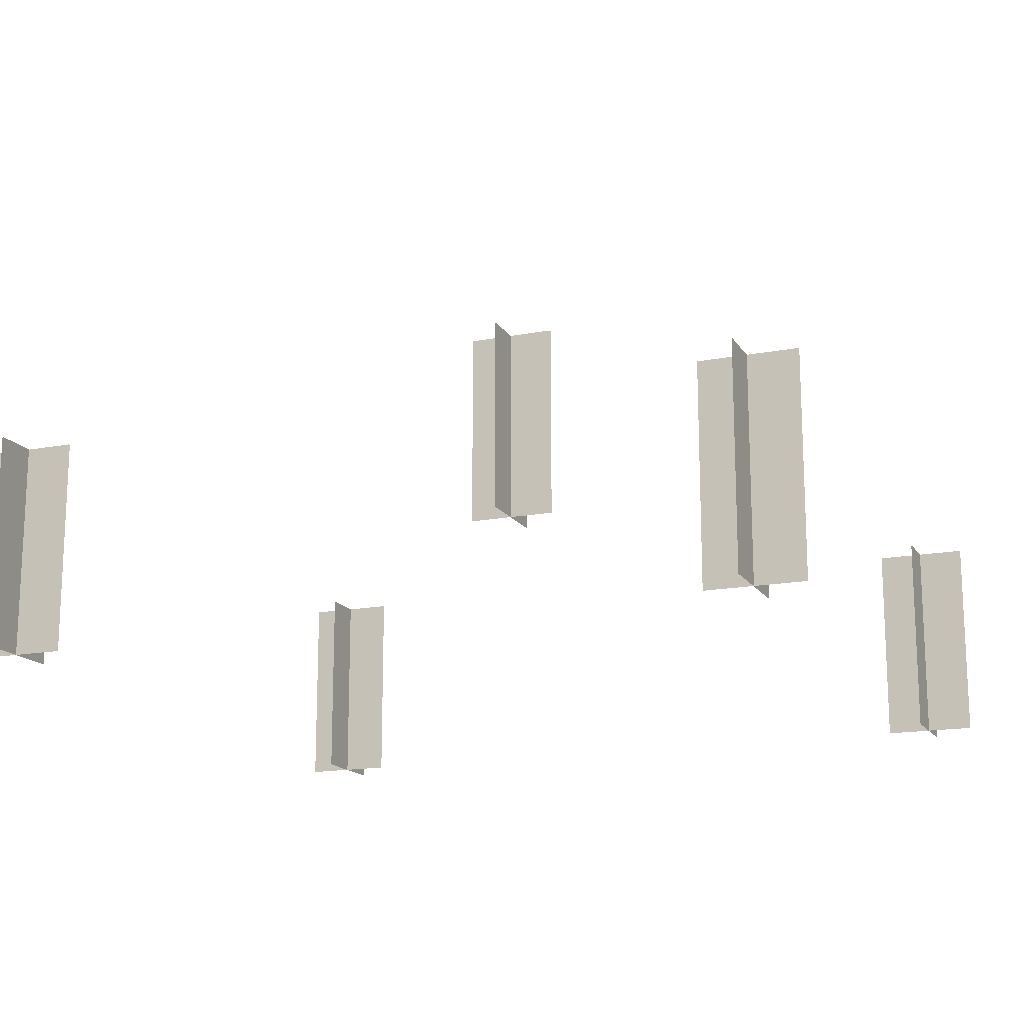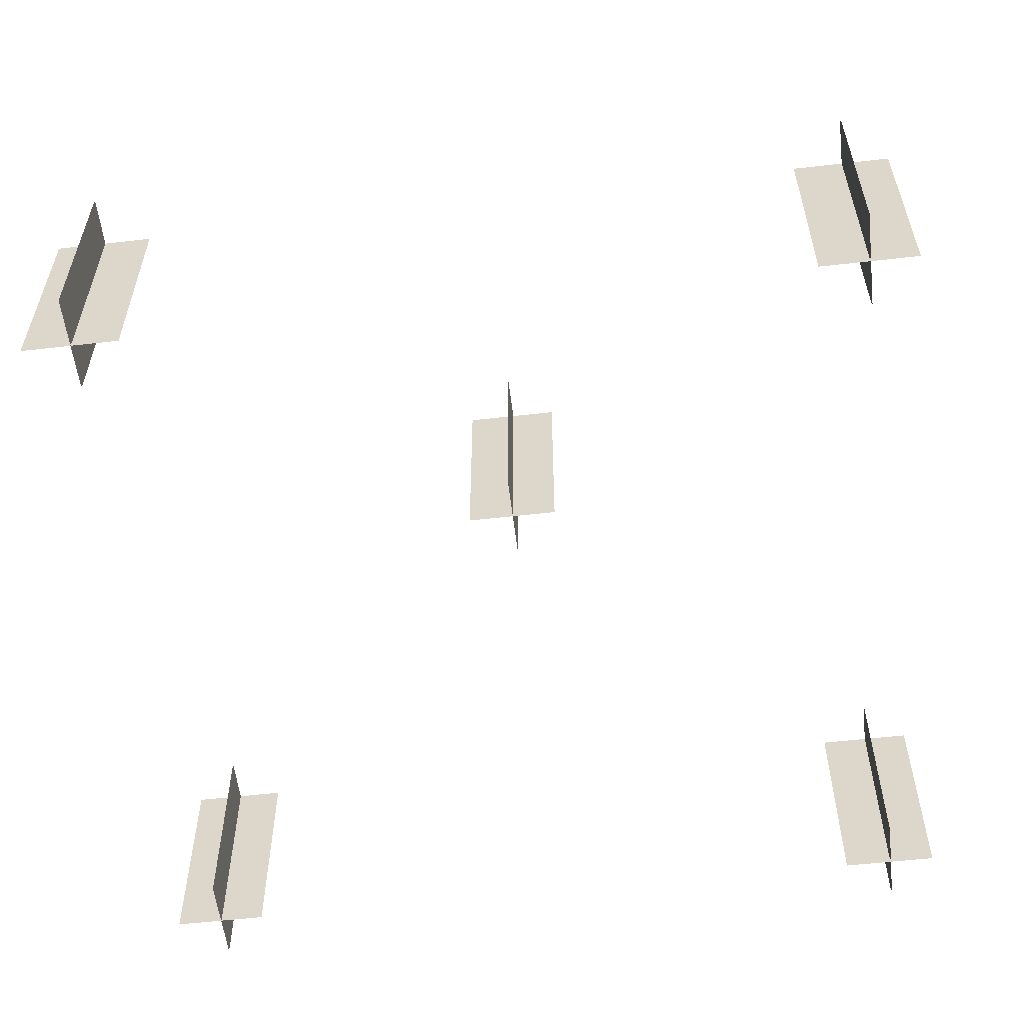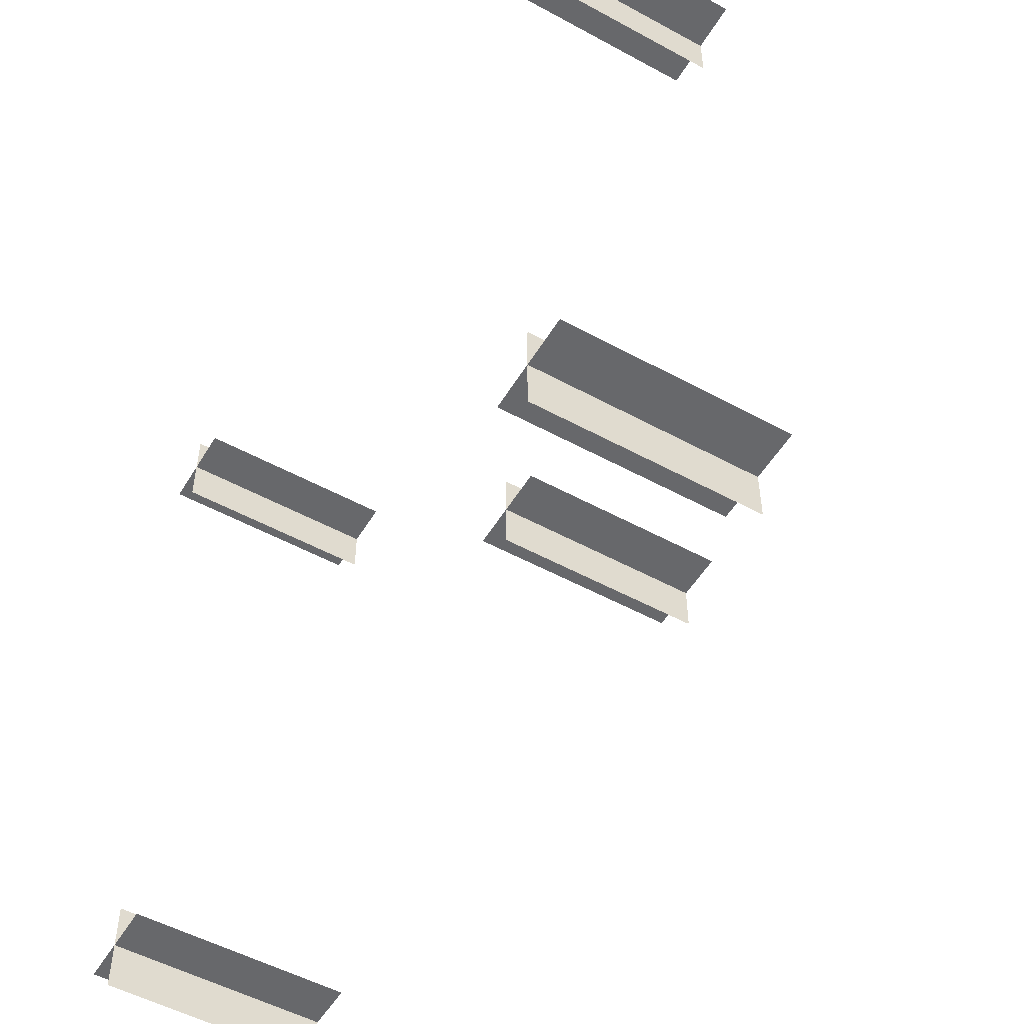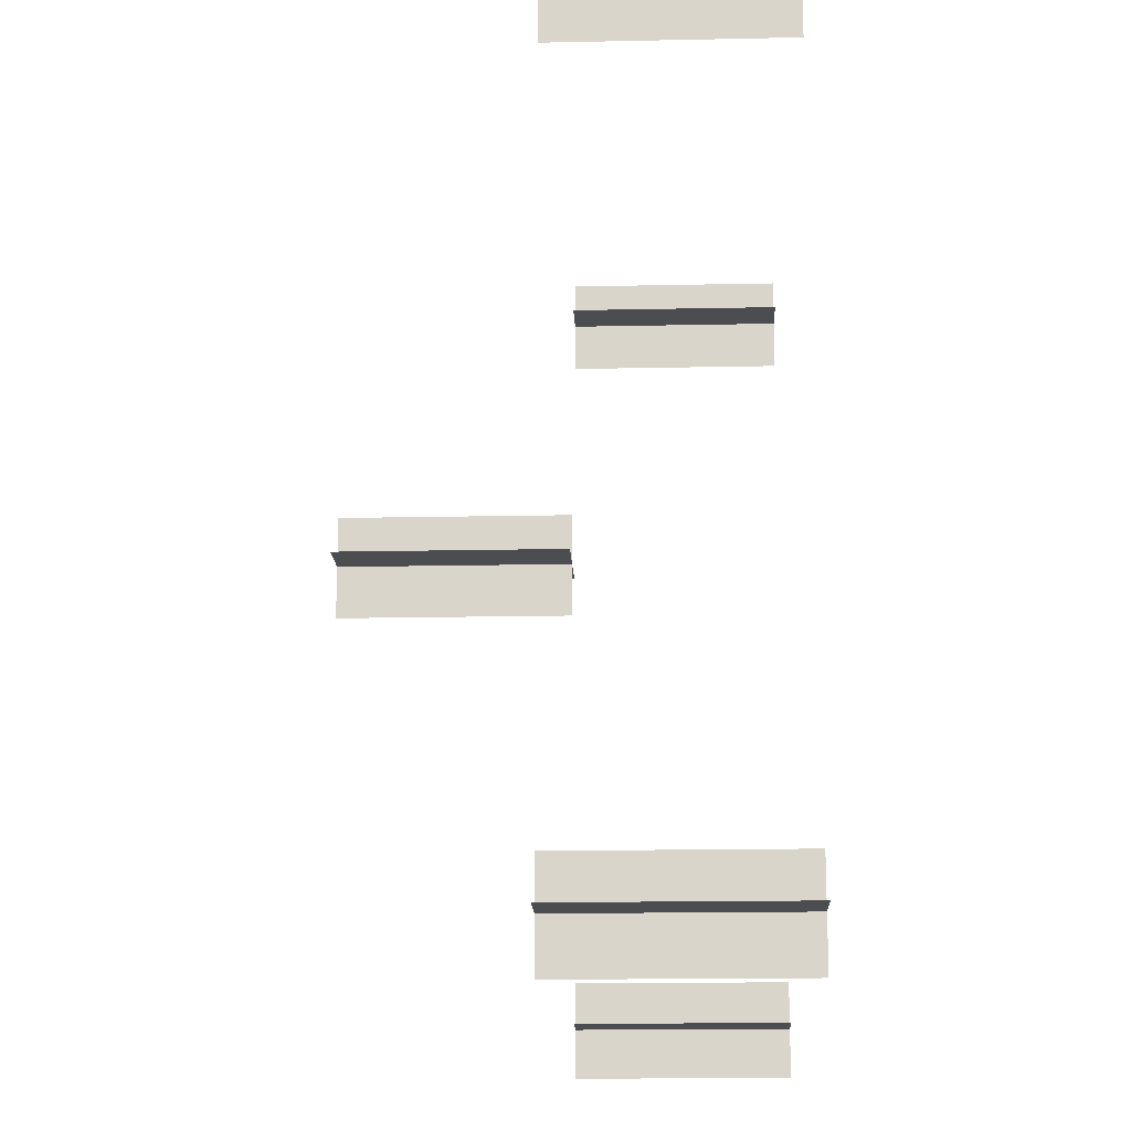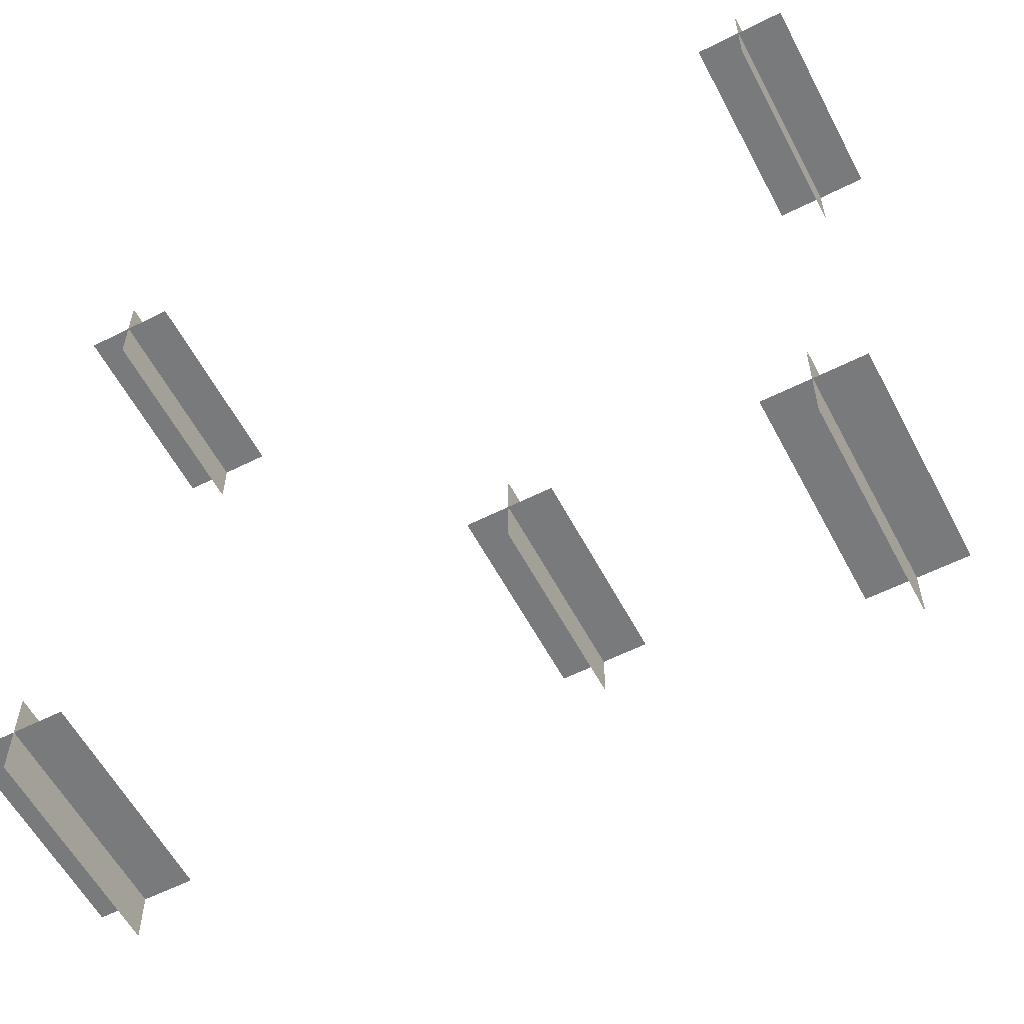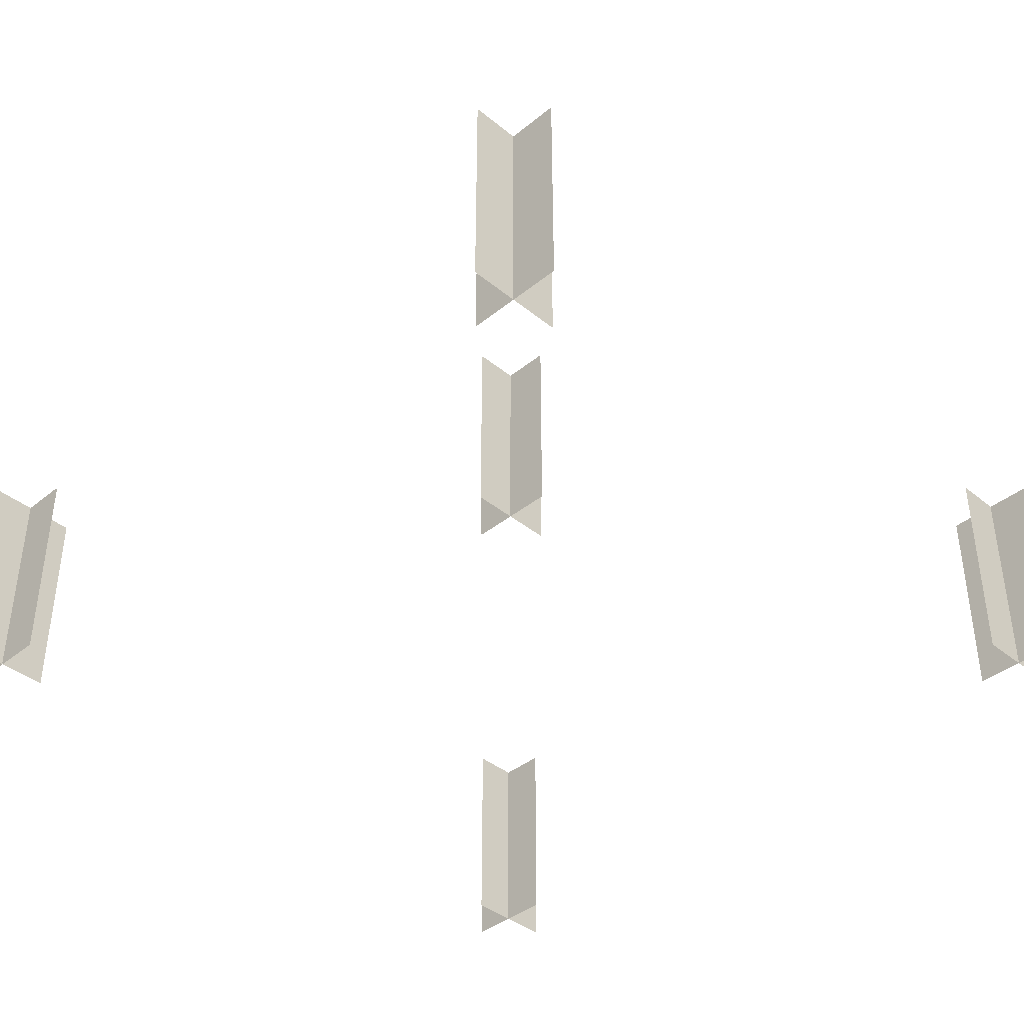
<metadata>
{"format":"obj","ext":"obj","renderer":"f3d","projection":"perspective","resolution":1024,"background":"white","views":[{"elev":-16.0,"azim":21.8,"up":"+Y"},{"elev":-56.5,"azim":-173.2,"up":"+Y"},{"elev":-52.5,"azim":59.6,"up":"+Z"},{"elev":-16.1,"azim":-87.5,"up":"+Z"},{"elev":-58.0,"azim":27.6,"up":"+Z"},{"elev":-40.0,"azim":44.9,"up":"+Y"}]}
</metadata>
<code>
g Lamp_Glow01
v -0.3563 -0.1704 0.3154
v -0.3563 0.008825 0.3154
v -0.277 0.008825 0.3154
v -0.277 -0.1704 0.3154
v 0.279 -0.1704 0.3154
v 0.279 0.008825 0.3154
v 0.3584 0.008825 0.3154
v 0.3584 -0.1704 0.3154
v -0.3563 -0.1704 -0.3152
v -0.3563 0.008826 -0.3152
v -0.277 0.008826 -0.3152
v -0.277 -0.1704 -0.3152
v -0.03861 -0.001261 0.0001422
v -0.03861 0.1779 0.0001427
v 0.04075 0.1779 0.0001427
v 0.04075 -0.001261 0.0001422
v 0.279 -0.1704 -0.3152
v 0.279 0.008826 -0.3152
v 0.3584 0.008826 -0.3152
v 0.3584 -0.1704 -0.3152
v -0.3173 -0.1704 0.3537
v -0.3173 0.008825 0.3537
v -0.3173 0.008825 0.2743
v -0.3173 -0.1704 0.2743
v 0.3181 -0.1704 0.3537
v 0.3181 0.008825 0.3537
v 0.3181 0.008825 0.2743
v 0.3181 -0.1704 0.2743
v -0.3173 -0.1704 -0.2769
v -0.3173 0.008826 -0.2769
v -0.3173 0.008826 -0.3563
v -0.3173 -0.1704 -0.3563
v 0.0004219 -0.001261 0.0384
v 0.0004222 0.1779 0.0384
v 0.0004223 0.1779 -0.04097
v 0.0004218 -0.001261 -0.04097
v 0.3181 -0.1704 -0.2769
v 0.3181 0.008826 -0.2769
v 0.3181 0.008826 -0.3563
v 0.3181 -0.1704 -0.3563
v -0.277 0.008825 0.3147
v -0.3563 0.008825 0.3147
v -0.3563 -0.1704 0.3147
v -0.277 -0.1704 0.3147
v 0.3584 0.008825 0.3147
v 0.2791 0.008825 0.3147
v 0.2791 -0.1704 0.3147
v 0.3584 -0.1704 0.3147
v -0.277 0.008826 -0.3159
v -0.3563 0.008826 -0.3159
v -0.3563 -0.1704 -0.3159
v -0.277 -0.1704 -0.3159
v 0.04075 0.1779 -0.0005743
v -0.03861 0.1779 -0.0005743
v -0.03861 -0.001261 -0.0005748
v 0.04075 -0.001261 -0.0005748
v 0.3584 0.008826 -0.3159
v 0.2791 0.008826 -0.3159
v 0.2791 -0.1704 -0.3159
v 0.3584 -0.1704 -0.3159
v -0.3179 0.008825 0.2743
v -0.3179 0.008825 0.3537
v -0.3179 -0.1704 0.3537
v -0.3179 -0.1704 0.2743
v 0.3175 0.008825 0.2743
v 0.3175 0.008825 0.3537
v 0.3175 -0.1704 0.3537
v 0.3175 -0.1704 0.2743
v -0.3179 0.008826 -0.3563
v -0.3179 0.008826 -0.2769
v -0.3179 -0.1704 -0.2769
v -0.3179 -0.1704 -0.3563
v -0.0001722 0.1779 -0.04097
v -0.0001723 0.1779 0.0384
v -0.0001726 -0.001261 0.0384
v -0.0001727 -0.001261 -0.04097
v 0.3175 0.008826 -0.3563
v 0.3175 0.008826 -0.2769
v 0.3175 -0.1704 -0.2769
v 0.3175 -0.1704 -0.3563
g Lamp_Glow01_0
f 3 2 1
f 4 3 1
f 7 6 5
f 8 7 5
f 11 10 9
f 12 11 9
f 15 14 13
f 16 15 13
f 19 18 17
f 20 19 17
f 23 22 21
f 24 23 21
f 27 26 25
f 28 27 25
f 31 30 29
f 32 31 29
f 35 34 33
f 36 35 33
f 39 38 37
f 40 39 37
f 43 42 41
f 44 43 41
f 47 46 45
f 48 47 45
f 51 50 49
f 52 51 49
f 55 54 53
f 56 55 53
f 59 58 57
f 60 59 57
f 63 62 61
f 64 63 61
f 67 66 65
f 68 67 65
f 71 70 69
f 72 71 69
f 75 74 73
f 76 75 73
f 79 78 77
f 80 79 77

</code>
